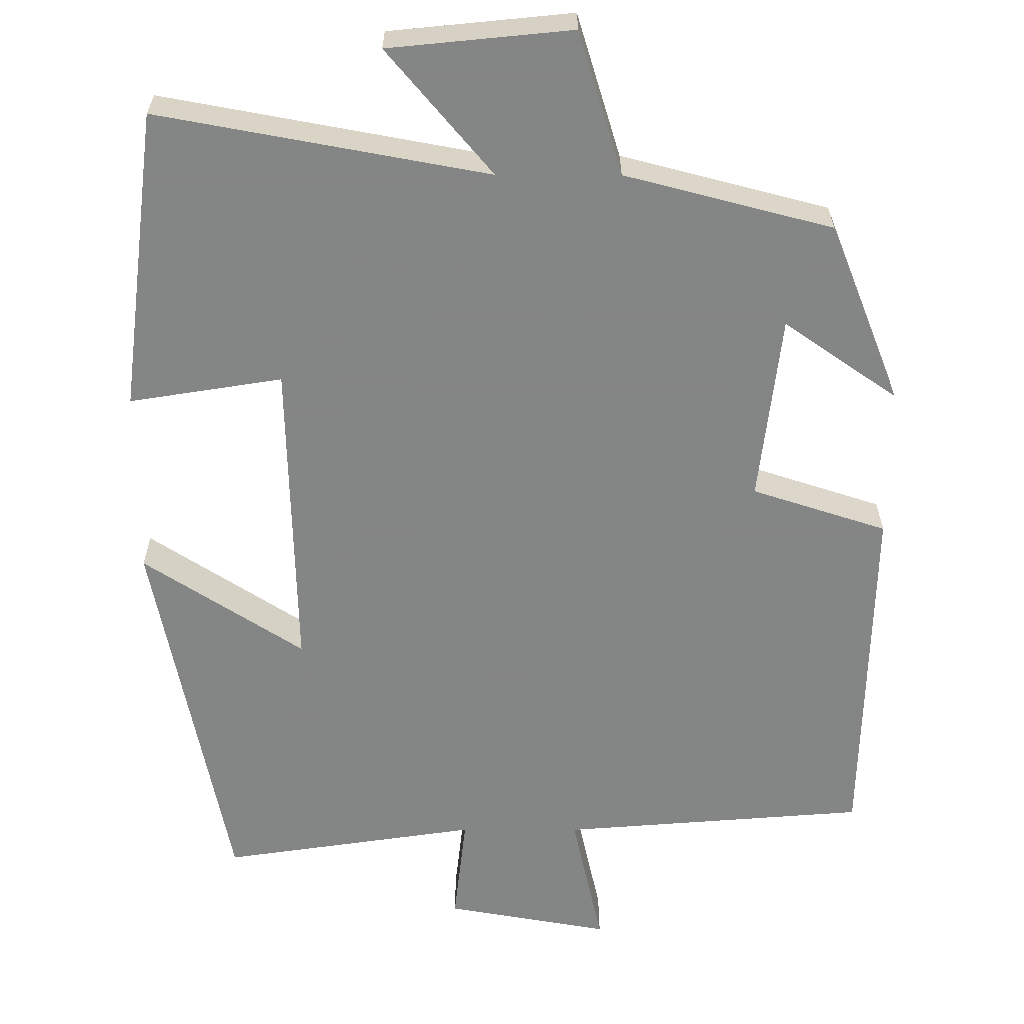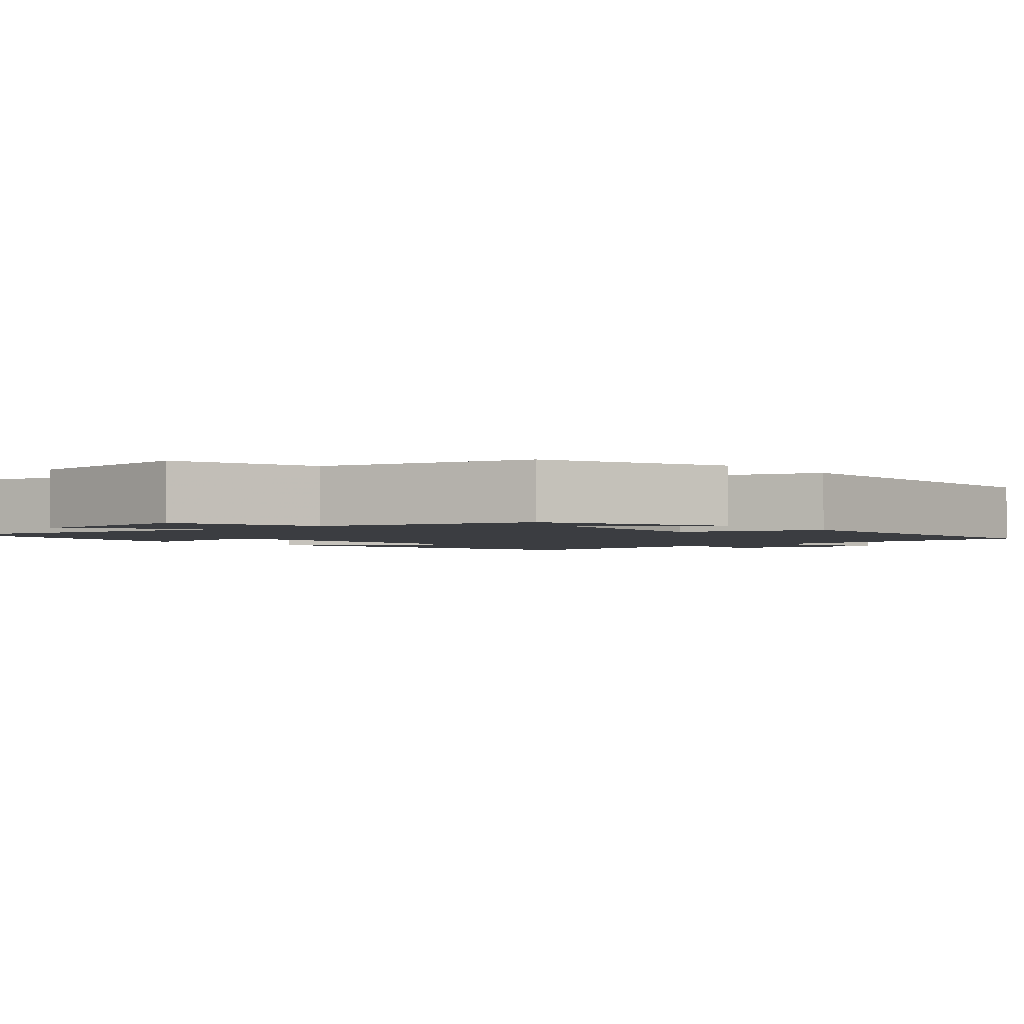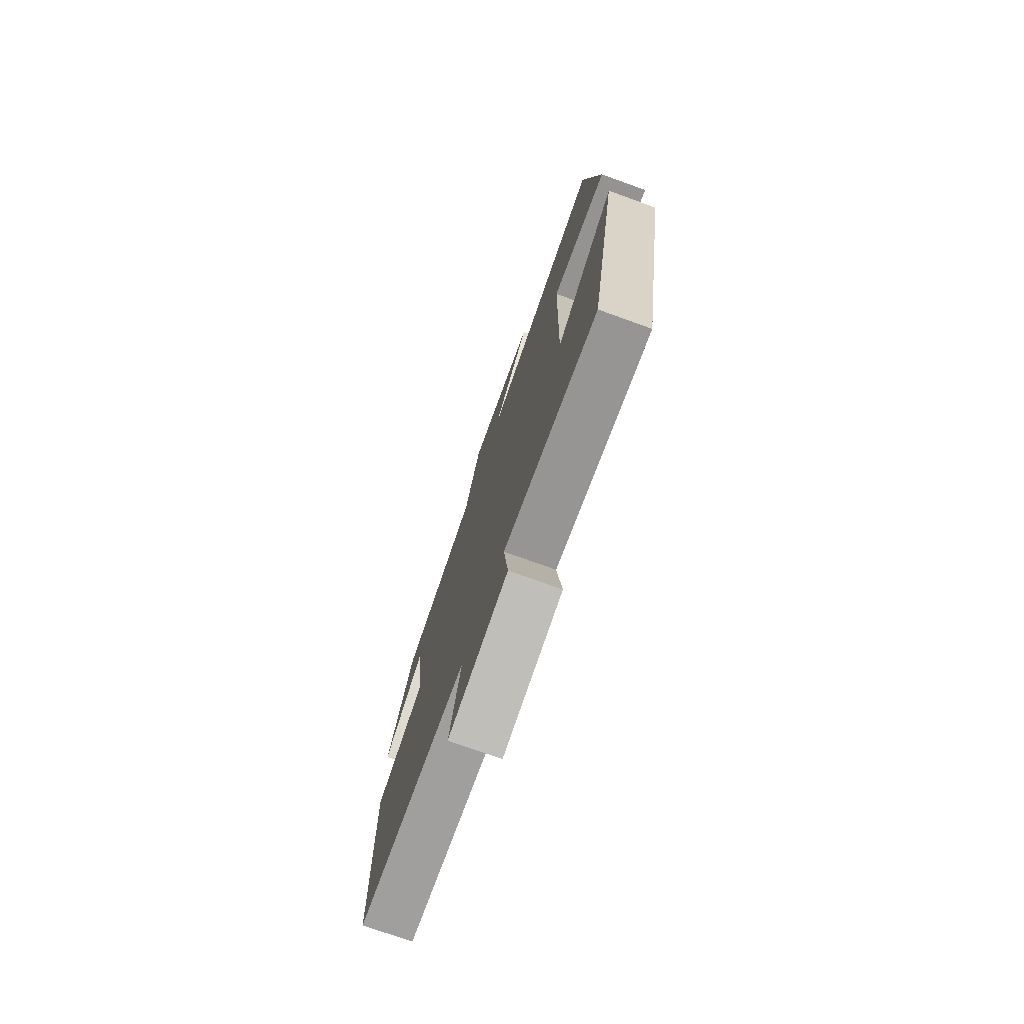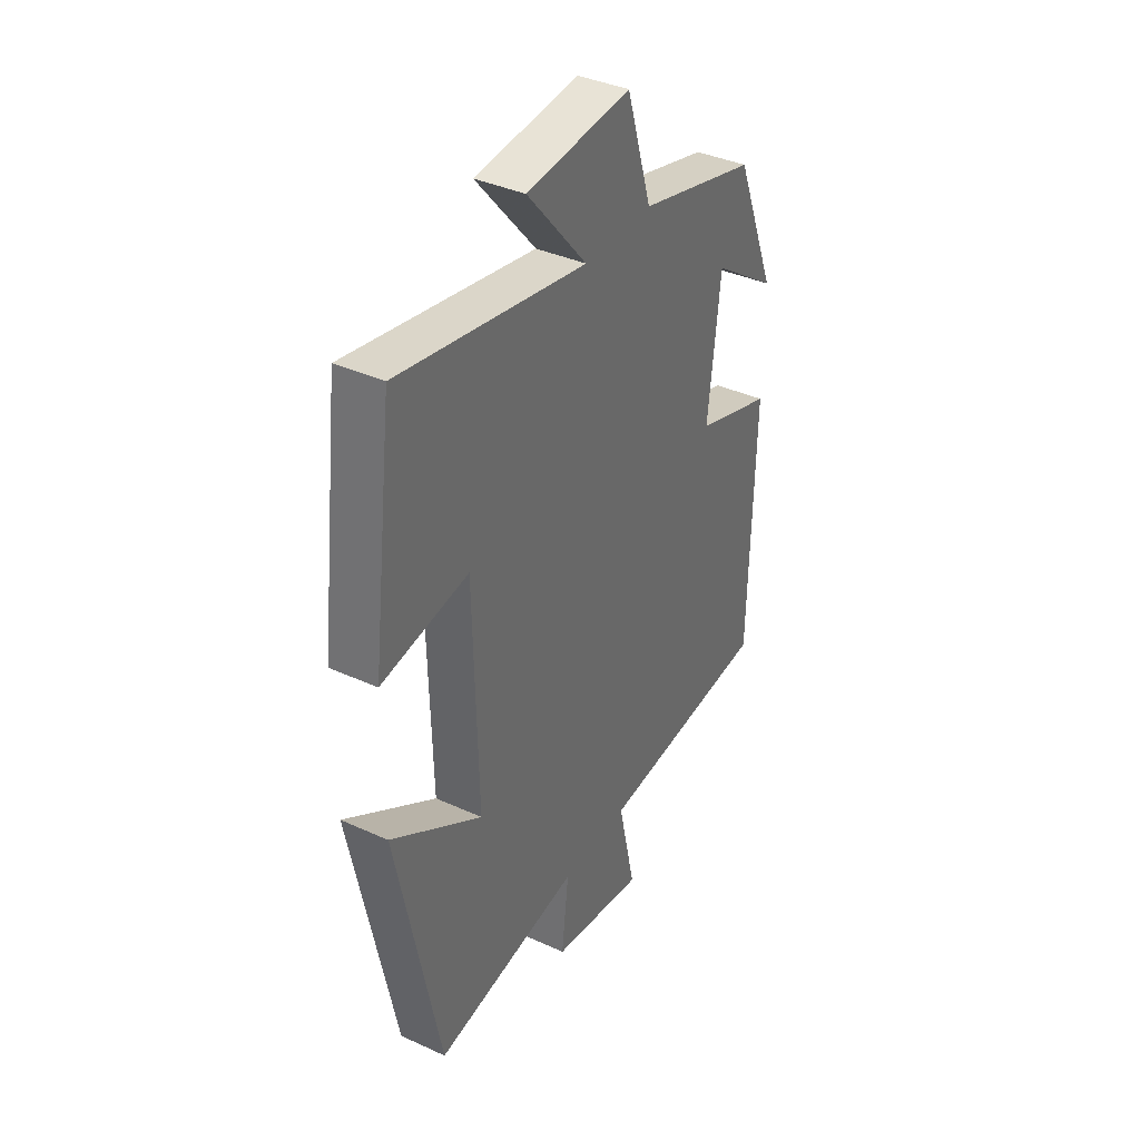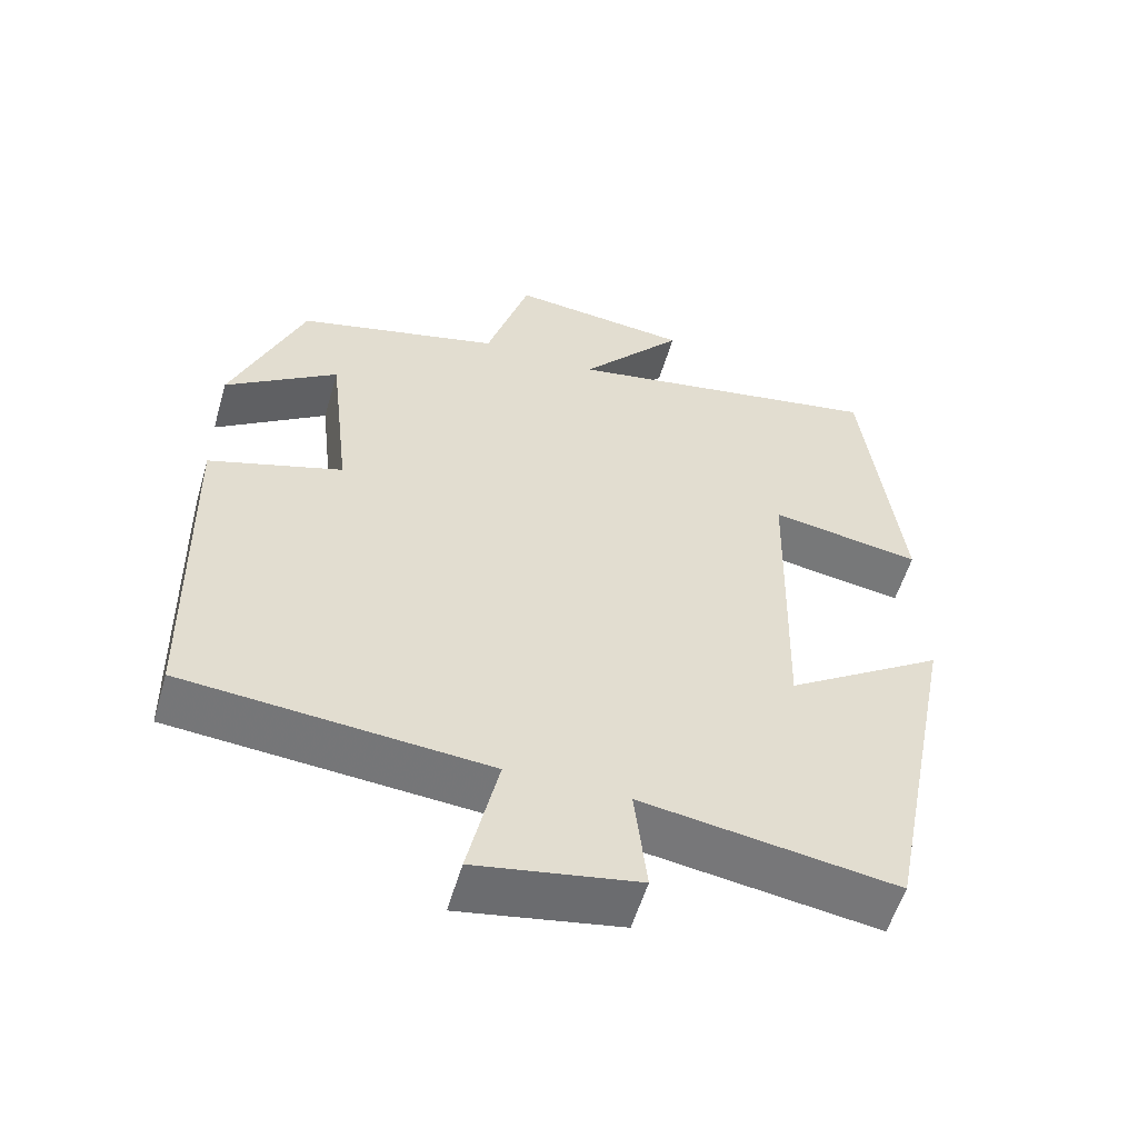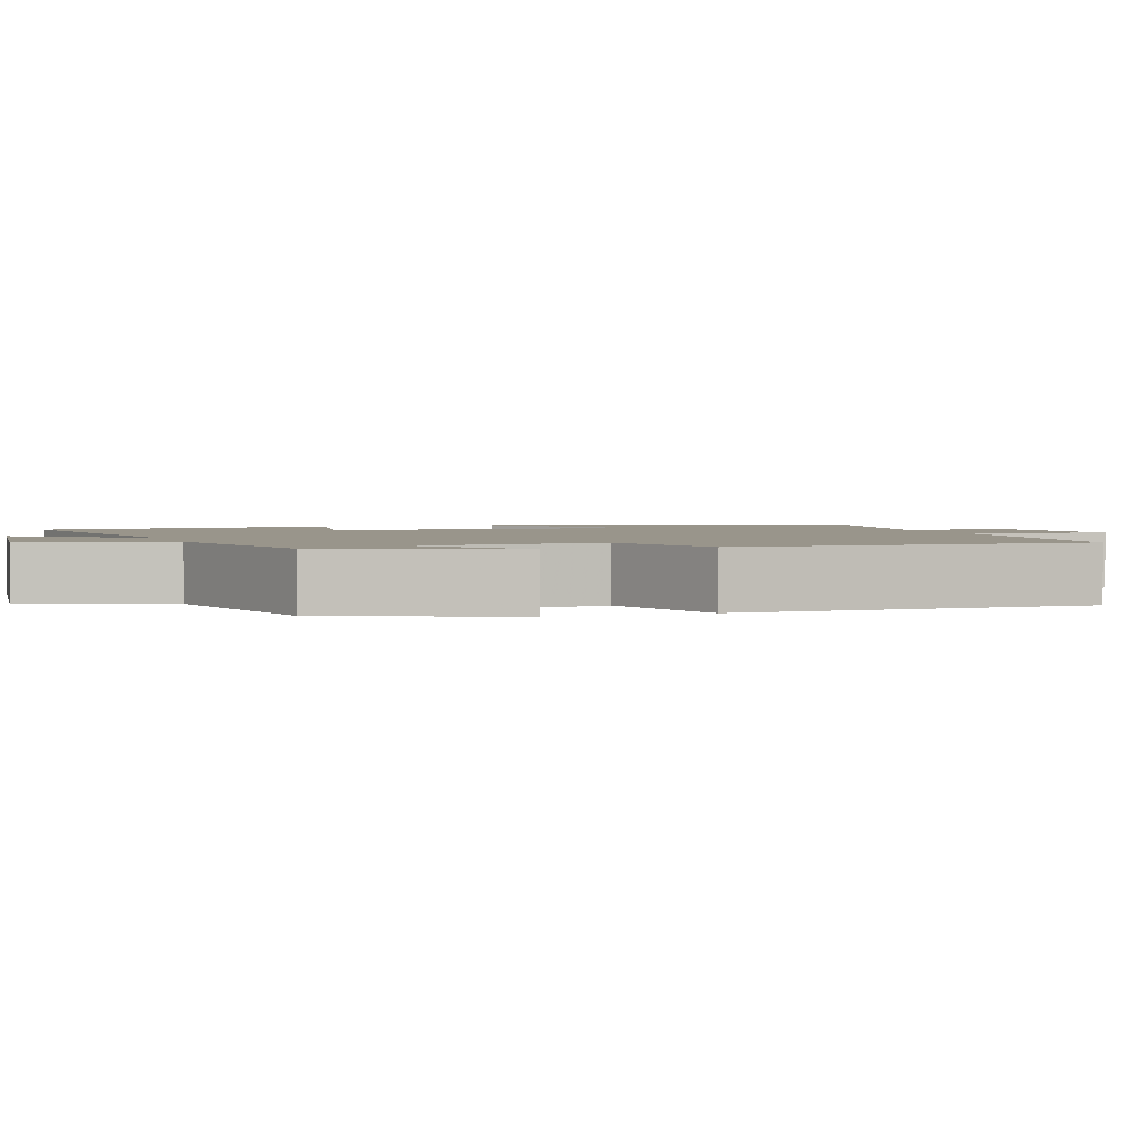
<metadata>
{"format":"obj","ext":"obj","renderer":"f3d","projection":"perspective","resolution":1024,"background":"white","views":[{"elev":-61.6,"azim":-0.1,"up":"+Y"},{"elev":-2.3,"azim":41.0,"up":"+Y"},{"elev":-75.9,"azim":-109.8,"up":"+Z"},{"elev":38.2,"azim":-60.0,"up":"+Z"},{"elev":-56.1,"azim":163.7,"up":"+Z"},{"elev":2.2,"azim":71.5,"up":"+Y"}]}
</metadata>
<code>
v -0.402 0.07 -0.55
v -0.5 0.07 -0.058
v -0.291 0.07 -0.194
v -0.301 0.07 0.218
v -0.5 0.07 0.186
v -0.451 0.07 0.579
v -0.022 0.07 0.5
v -0.159 0.07 0.662
v 0.079 0.07 0.686
v 0.136 0.07 0.5
v 0.406 0.07 0.43
v 0.5 0.07 0.195
v 0.352 0.07 0.298
v 0.324 0.07 0.054
v 0.5 0.07 -0.003
v 0.49 0.07 -0.468
v 0.091 0.07 -0.5
v 0.131 0.07 -0.68
v -0.083 0.07 -0.642
v -0.067 0.07 -0.5
v -0.402 0 -0.55
v -0.5 0 -0.058
v -0.291 0 -0.194
v -0.301 0 0.218
v -0.5 0 0.186
v -0.451 0 0.579
v -0.022 0 0.5
v -0.159 0 0.662
v 0.079 0 0.686
v 0.136 0 0.5
v 0.406 0 0.43
v 0.5 0 0.195
v 0.352 0 0.298
v 0.324 0 0.054
v 0.5 0 -0.003
v 0.49 0 -0.468
v 0.091 0 -0.5
v 0.131 0 -0.68
v -0.083 0 -0.642
v -0.067 0 -0.5
f 17 18 19 20
f 16 17 20
f 15 16 20
f 14 15 20
f 13 14 20 1
f 10 11 12 13
f 10 13 1
f 7 8 9 10
f 7 10 1
f 4 5 6 7
f 3 4 7
f 3 7 1
f 1 2 3
f 40 39 38 37
f 40 37 36
f 40 36 35
f 40 35 34
f 21 40 34 33
f 33 32 31 30
f 21 33 30
f 30 29 28 27
f 21 30 27
f 27 26 25 24
f 27 24 23
f 21 27 23
f 23 22 21
f 1 21 22 2
f 2 22 23 3
f 3 23 24 4
f 4 24 25 5
f 5 25 26 6
f 6 26 27 7
f 7 27 28 8
f 8 28 29 9
f 9 29 30 10
f 10 30 31 11
f 11 31 32 12
f 12 32 33 13
f 13 33 34 14
f 14 34 35 15
f 15 35 36 16
f 16 36 37 17
f 17 37 38 18
f 18 38 39 19
f 19 39 40 20
f 20 40 21 1

</code>
